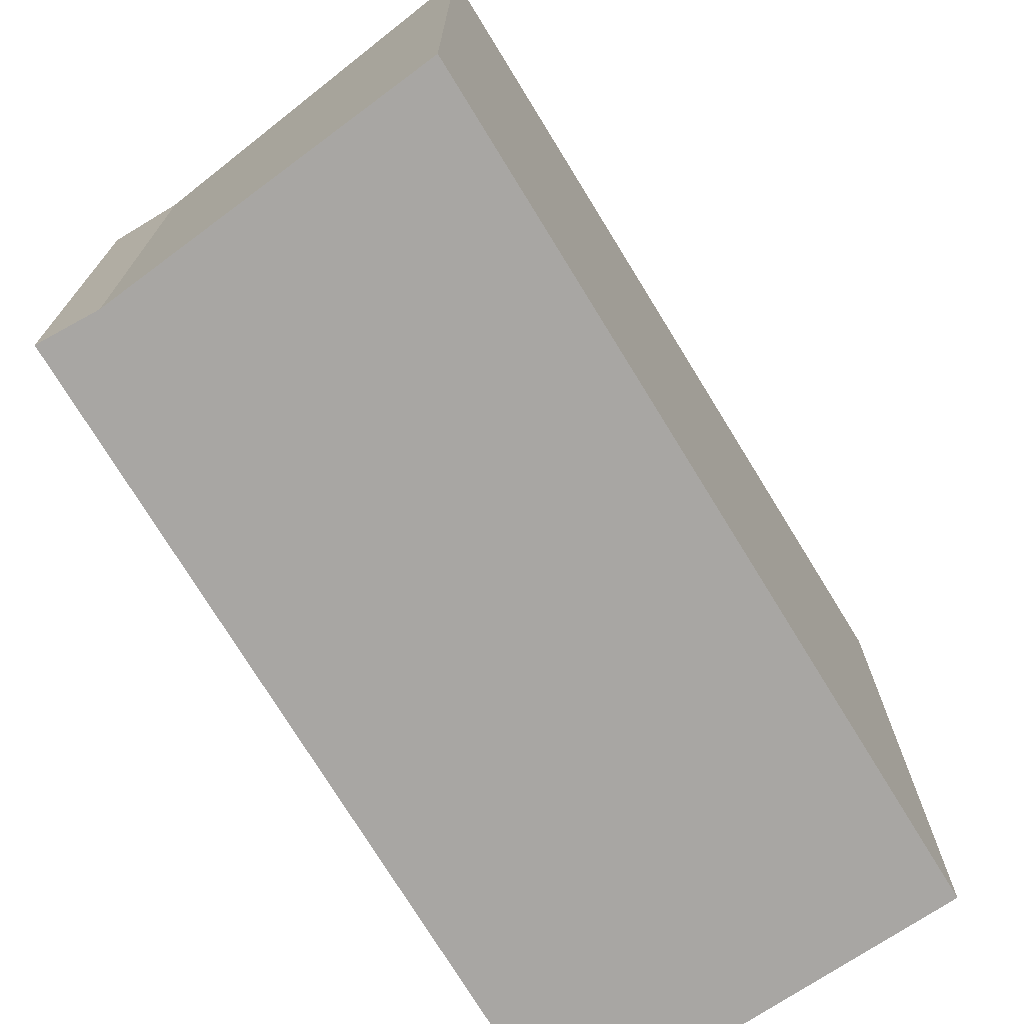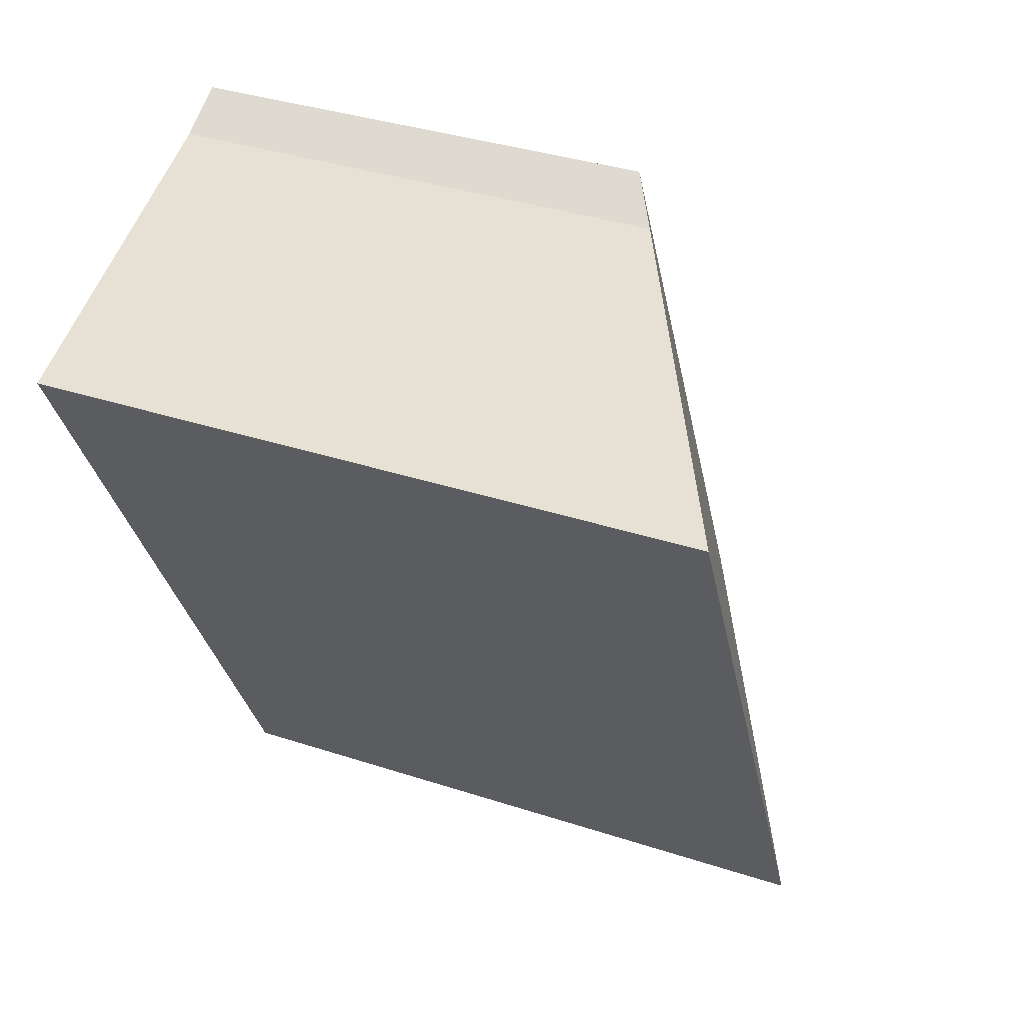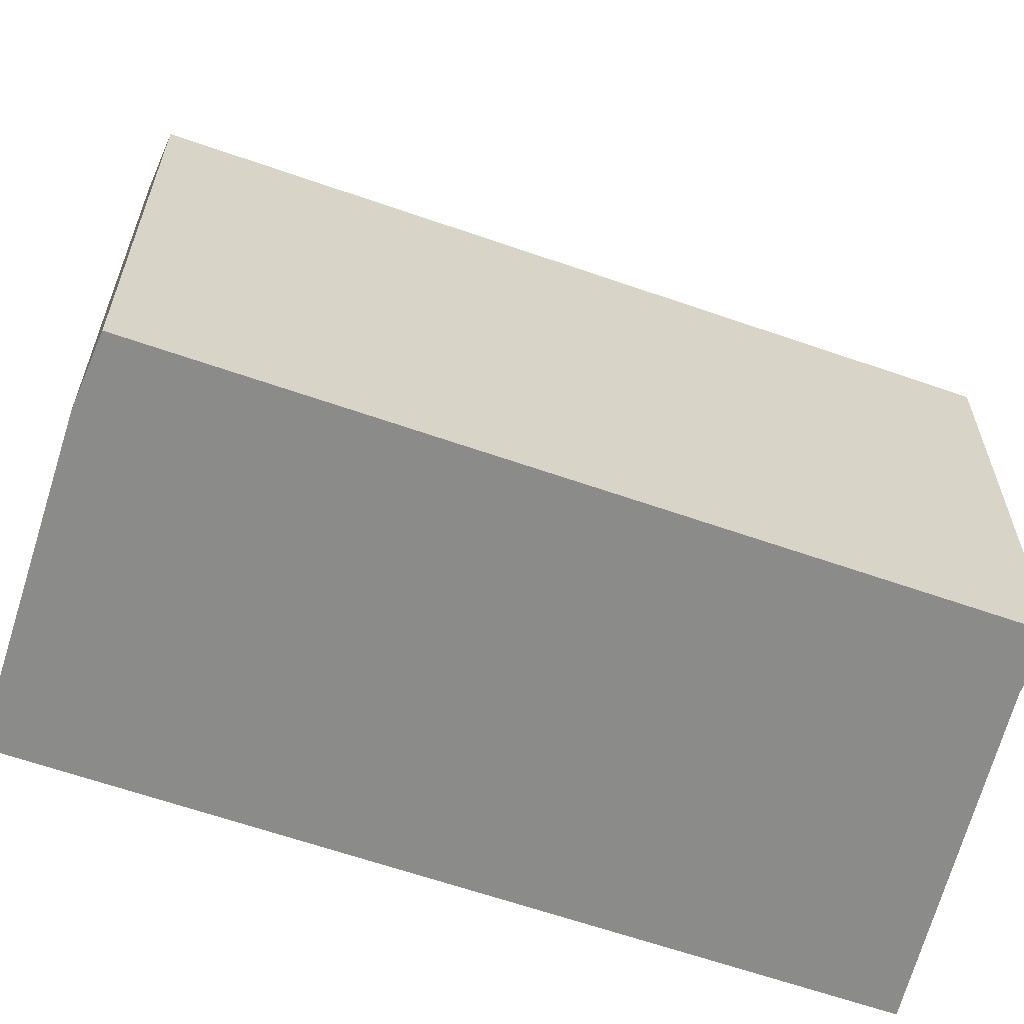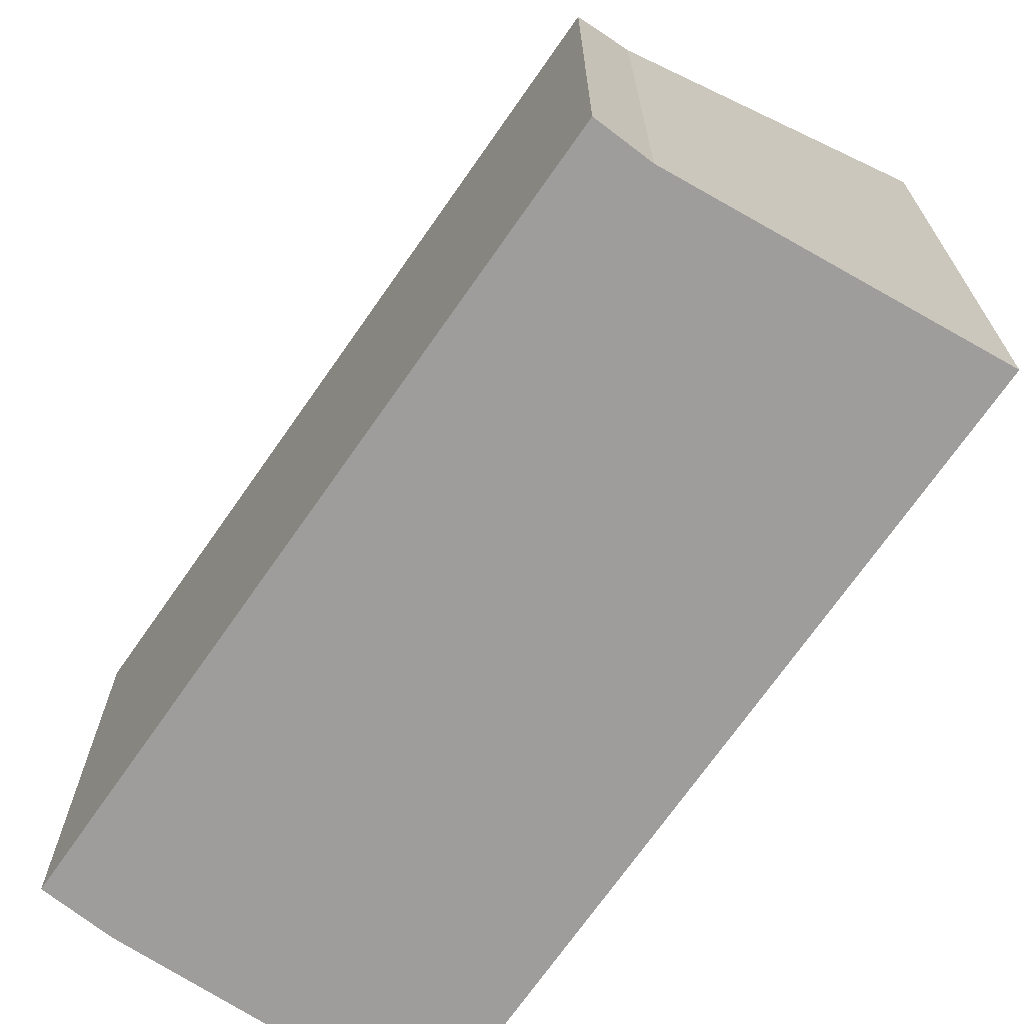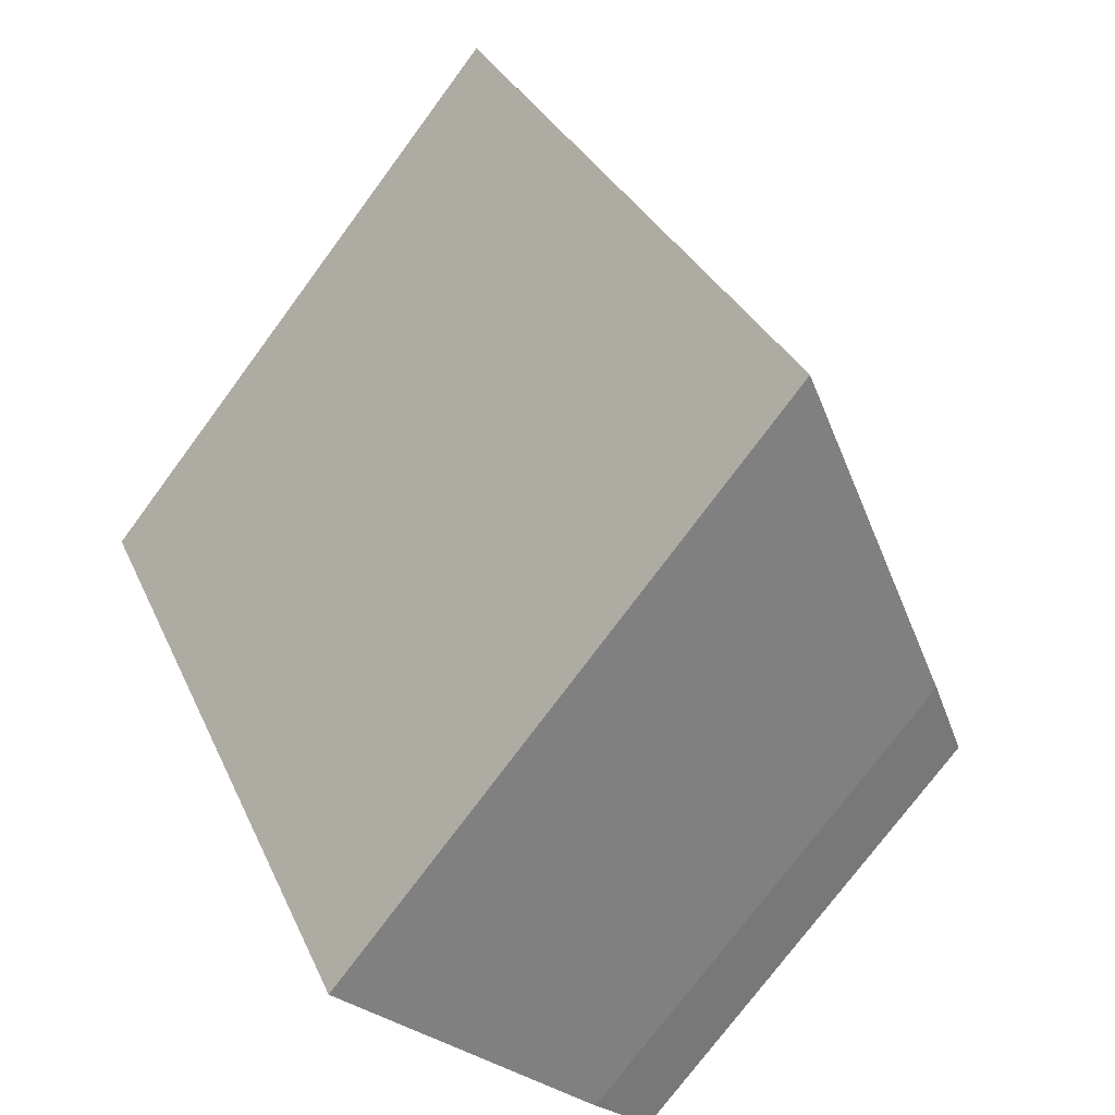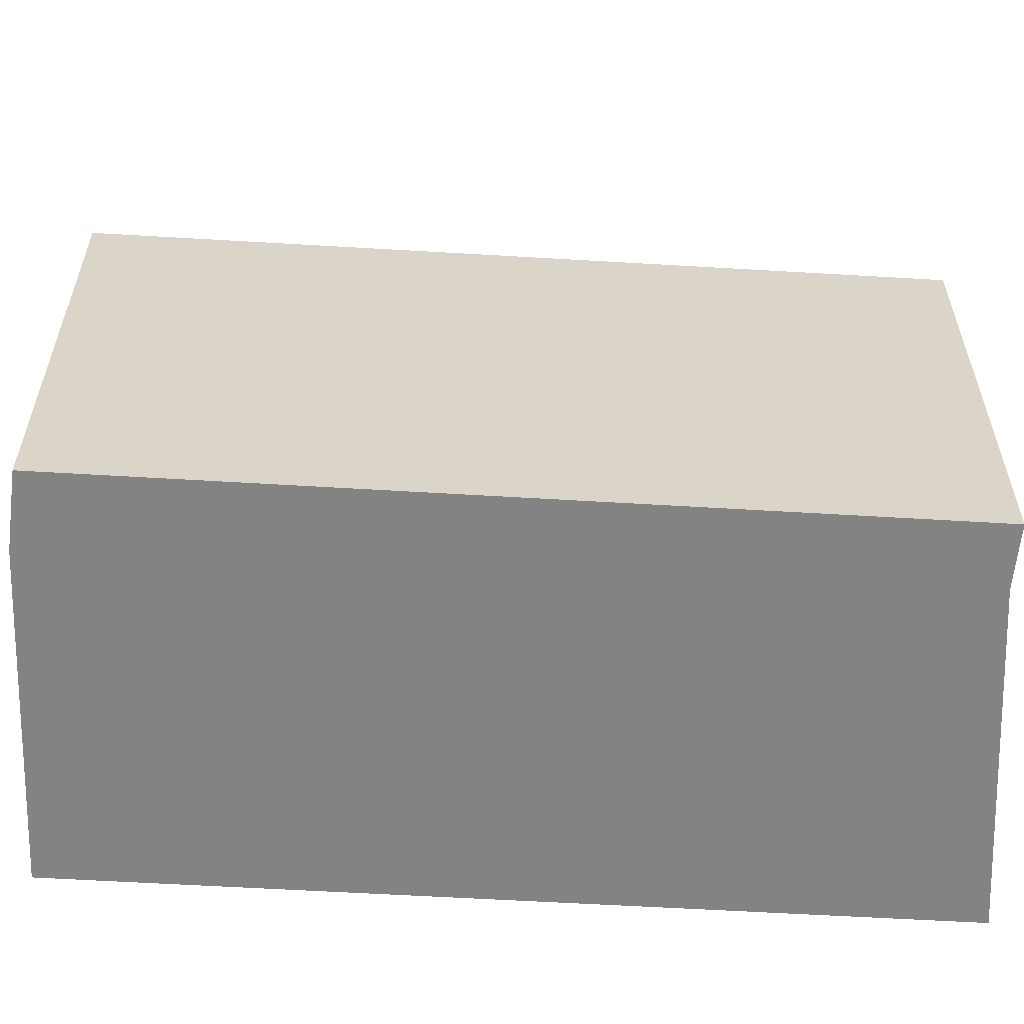
<metadata>
{"format":"obj","ext":"obj","renderer":"f3d","projection":"perspective","resolution":1024,"background":"white","views":[{"elev":-74.3,"azim":57.8,"up":"+Y"},{"elev":35.9,"azim":113.3,"up":"+Z"},{"elev":-63.7,"azim":-83.0,"up":"+Y"},{"elev":-70.7,"azim":-8.5,"up":"+Y"},{"elev":-75.2,"azim":143.5,"up":"+Z"},{"elev":-61.1,"azim":-67.1,"up":"+Y"}]}
</metadata>
<code>
v  0.434 3.47 -0.25
v  4.887 4.618 3.853
v  2.415 4.618 -1.153
v  0 3.206 1.963e-16
v  2.772 3.427 4.668
v  2.414 3.211 4.866
v  4.887 -2.359e-16 3.853
v  2.415 7.06e-17 -1.153
v  0.434 1.531e-17 -0.25
v  0 0 0
v  2.414 -2.98e-16 4.866
v  2.772 -2.858e-16 4.668
g defaultobject
f 1 2 3
f 2 1 4
f 2 4 5
f 5 4 6
f 7 3 2
f 3 7 8
f 8 1 3
f 1 8 9
f 9 4 1
f 4 9 10
f 4 11 6
f 11 4 10
f 5 7 2
f 7 5 12
f 6 12 5
f 12 6 11
f 7 9 8
f 9 7 10
f 10 7 12
f 10 12 11

</code>
